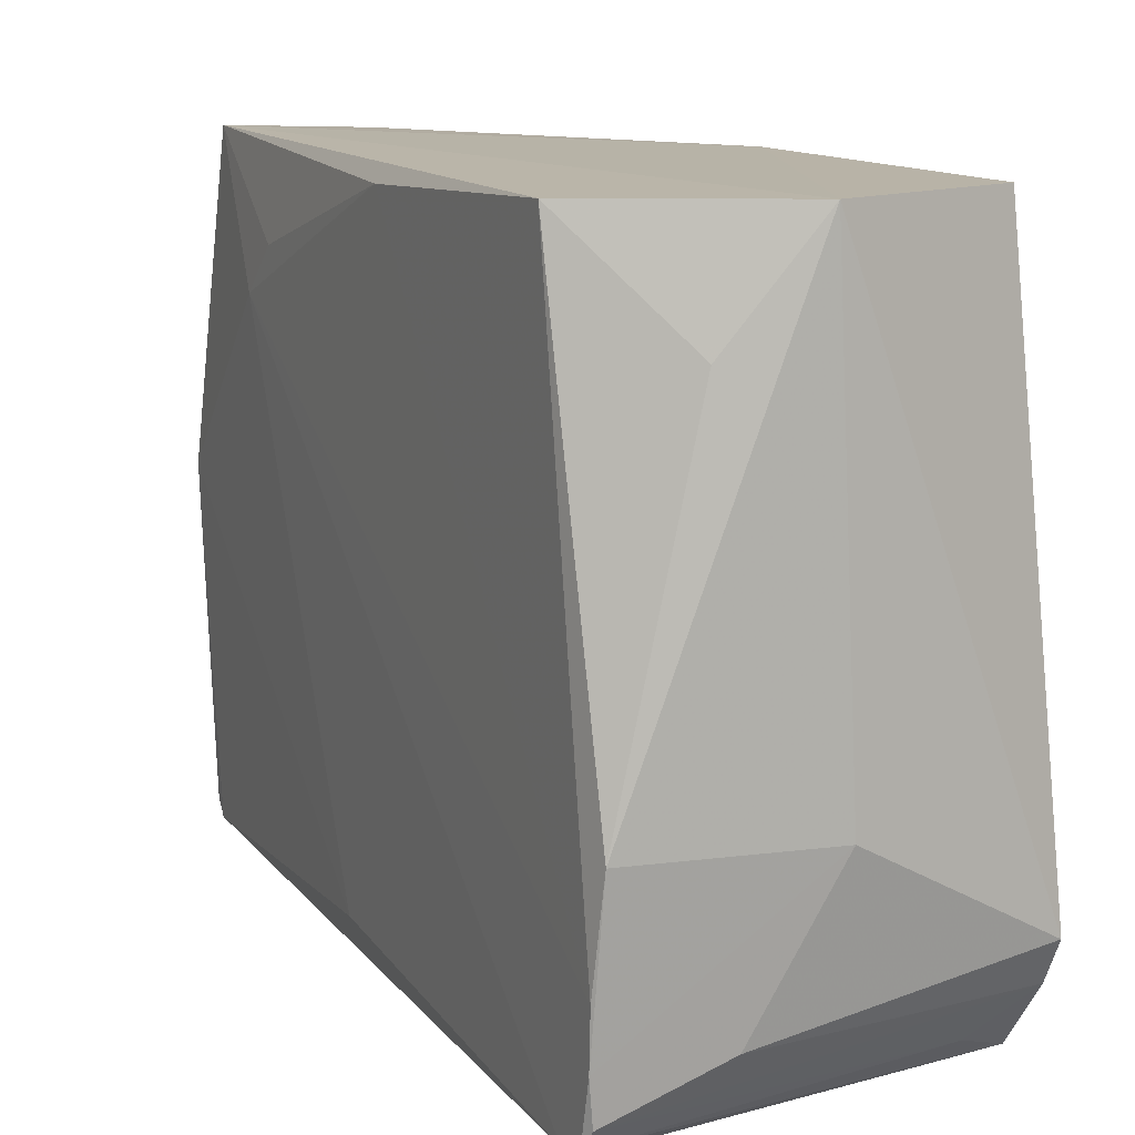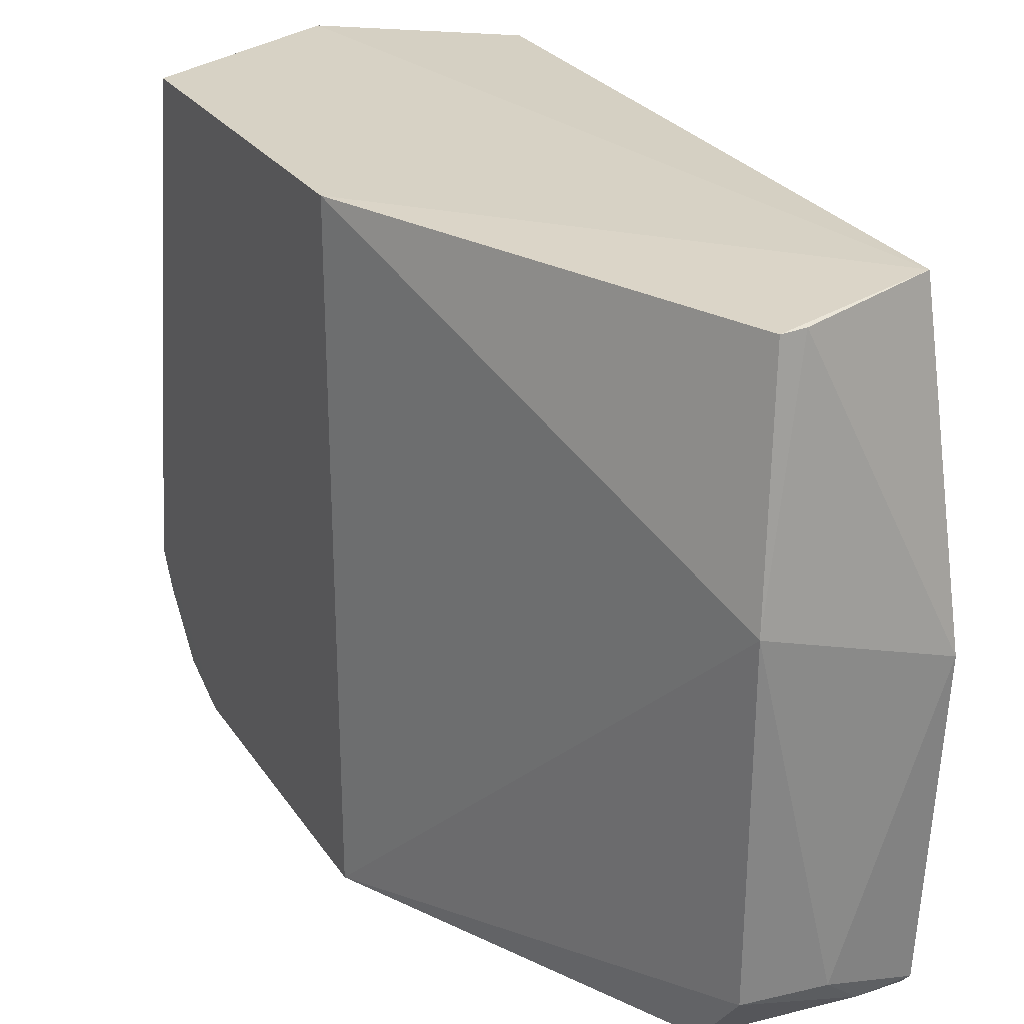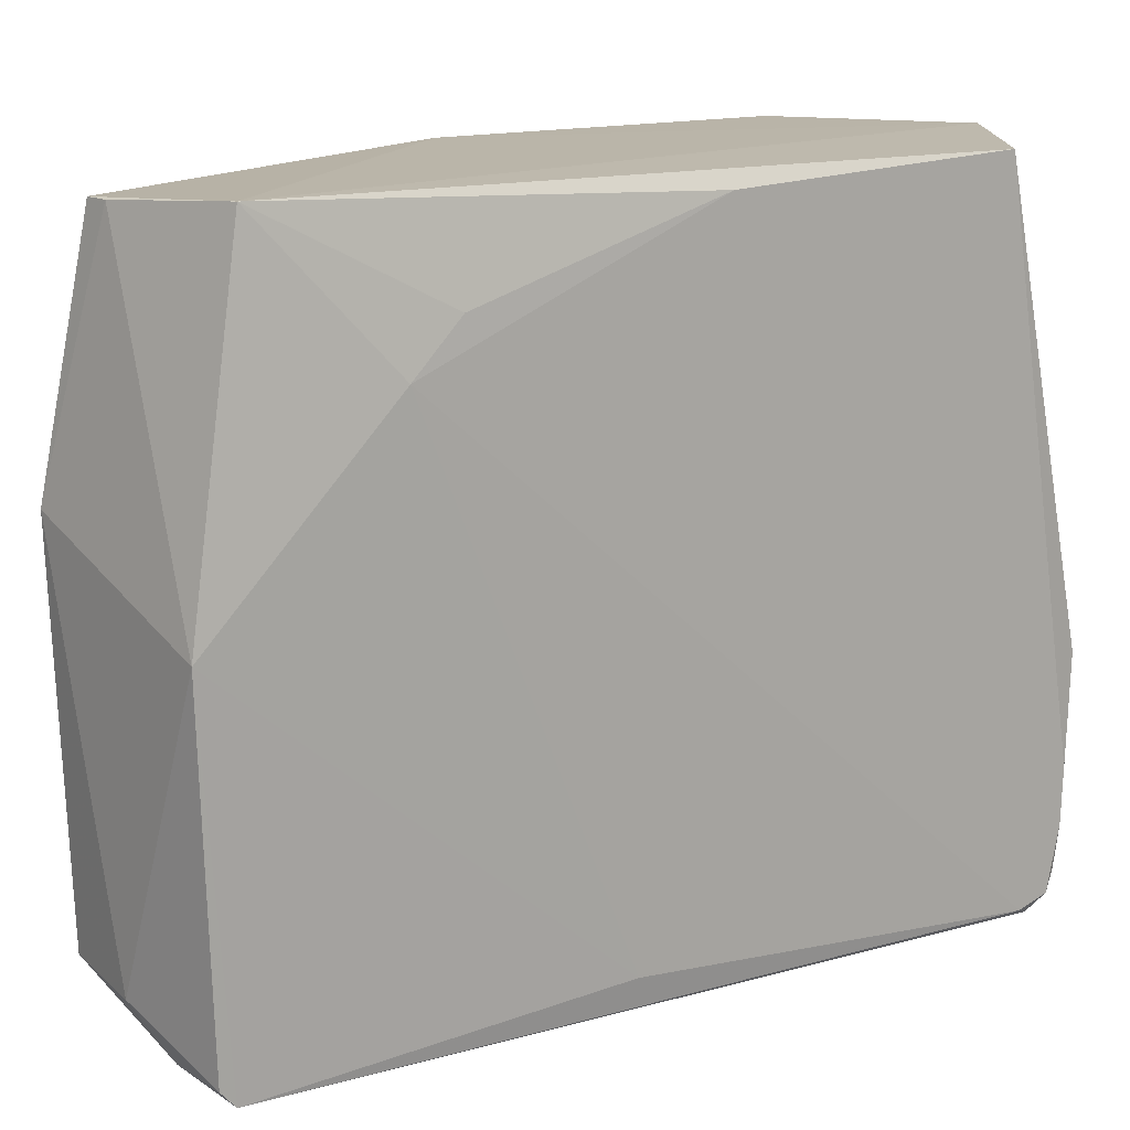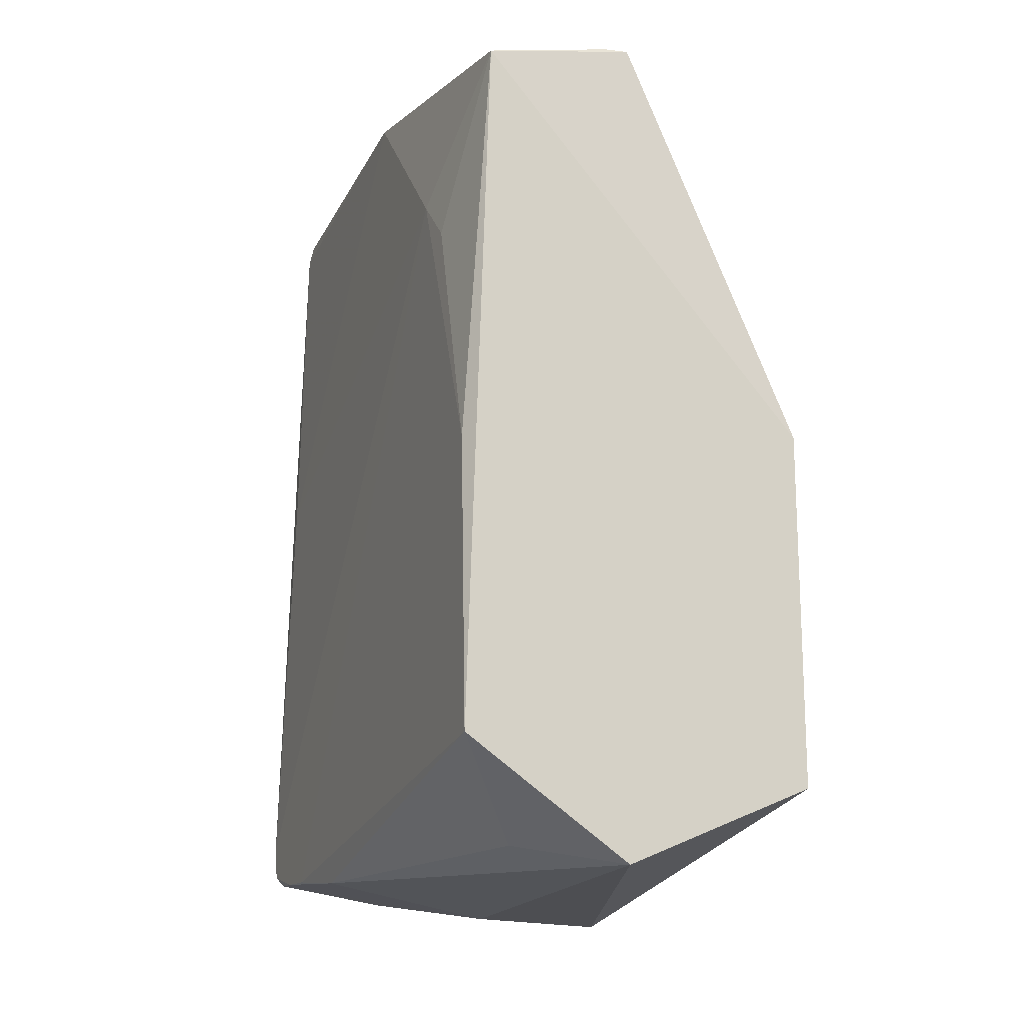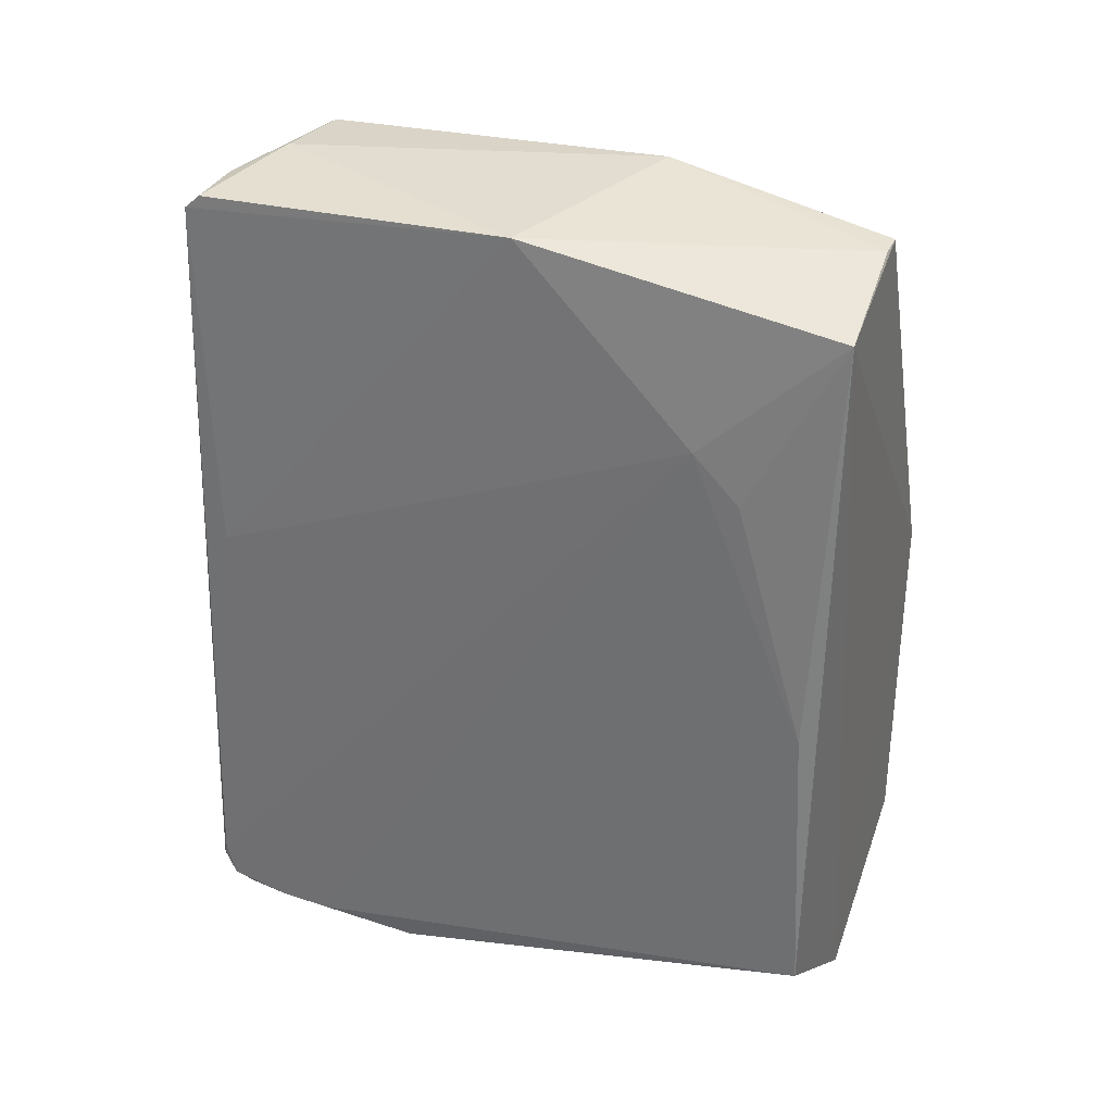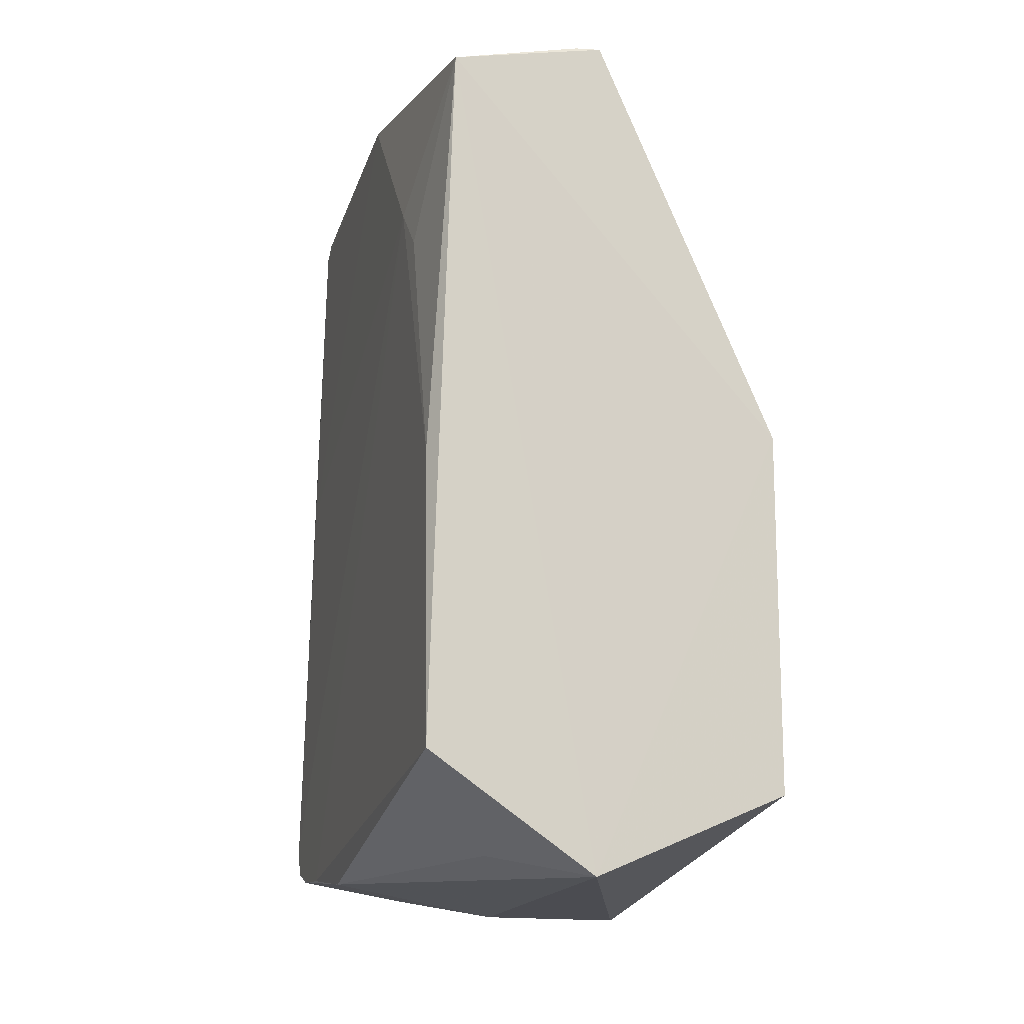
<metadata>
{"format":"obj","ext":"obj","renderer":"f3d","projection":"perspective","resolution":1024,"background":"white","views":[{"elev":13.0,"azim":-25.9,"up":"+Z"},{"elev":27.0,"azim":152.2,"up":"+Z"},{"elev":14.2,"azim":-125.5,"up":"+Z"},{"elev":-16.3,"azim":-21.2,"up":"+Y"},{"elev":31.9,"azim":-67.4,"up":"+Y"},{"elev":-14.4,"azim":-15.7,"up":"+Y"}]}
</metadata>
<code>
v -0.07705 0.07267 0.1041
v -0.04966 -0.04554 0.1048
v -0.04967 0.009518 0.001036
v -0.1025 0.07139 0.005549
v -0.1045 -0.04038 0.1049
v -0.0738 0.07623 0.01543
v -0.04966 0.009832 0.1048
v -0.1011 0.06734 0.1054
v -0.1043 -0.05294 0.007334
v -0.07348 0.06777 0.00475
v -0.1034 0.07561 0.05735
v -0.07289 0.07796 0.06893
v -0.07936 -0.05807 0.1053
v -0.04976 -0.05686 0.01612
v -0.1042 -0.04808 0.002232
v -0.09351 0.074 0.008127
v -0.08091 0.07239 0.104
v -0.1045 0.04869 0.0848
v -0.08676 0.07673 0.01428
v -0.104 -0.05521 0.0374
v -0.04968 -0.05981 0.02234
v -0.04997 -0.04987 0.006289
v -0.09363 0.07128 0.005815
v -0.1045 0.004167 0.1028
v -0.1043 0.01706 0.008461
v -0.105 -0.05123 0.004484
v -0.1024 0.07351 0.007954
v -0.09166 -0.05407 0.0888
v -0.04987 -0.04075 0.002264
v -0.07707 -0.06034 0.03755
v -0.08843 -0.05647 0.01455
v -0.1043 0.04145 0.09187
v -0.1049 -0.05362 0.02189
v -0.1049 -0.0464 0.003021
v -0.05794 -0.0531 0.009339
v -0.05405 -0.04395 0.002803
v -0.105 -0.0533 0.01387
f 7 2 3
f 8 7 1
f 10 6 3
f 10 3 4
f 12 1 7
f 12 7 3
f 12 3 6
f 13 8 5
f 13 2 7
f 13 7 8
f 15 4 3
f 16 6 10
f 17 11 8
f 17 8 1
f 17 12 11
f 17 1 12
f 18 8 11
f 19 12 6
f 19 11 12
f 19 6 16
f 21 3 2
f 21 2 13
f 23 16 10
f 23 10 4
f 23 4 16
f 24 5 8
f 25 18 11
f 25 11 4
f 26 15 22
f 27 19 16
f 27 16 4
f 27 4 11
f 27 11 19
f 28 20 13
f 28 13 5
f 28 5 20
f 29 21 14
f 29 3 21
f 29 14 22
f 29 15 3
f 30 21 13
f 30 13 20
f 31 9 14
f 31 14 21
f 31 30 9
f 31 21 30
f 32 24 8
f 32 8 18
f 32 18 24
f 33 24 18
f 33 5 24
f 33 20 5
f 34 18 25
f 34 25 4
f 34 4 15
f 34 15 26
f 34 33 18
f 35 26 22
f 35 22 14
f 35 14 9
f 35 9 26
f 36 29 22
f 36 22 15
f 36 15 29
f 37 26 9
f 37 20 33
f 37 30 20
f 37 9 30
f 37 34 26
f 37 33 34

</code>
